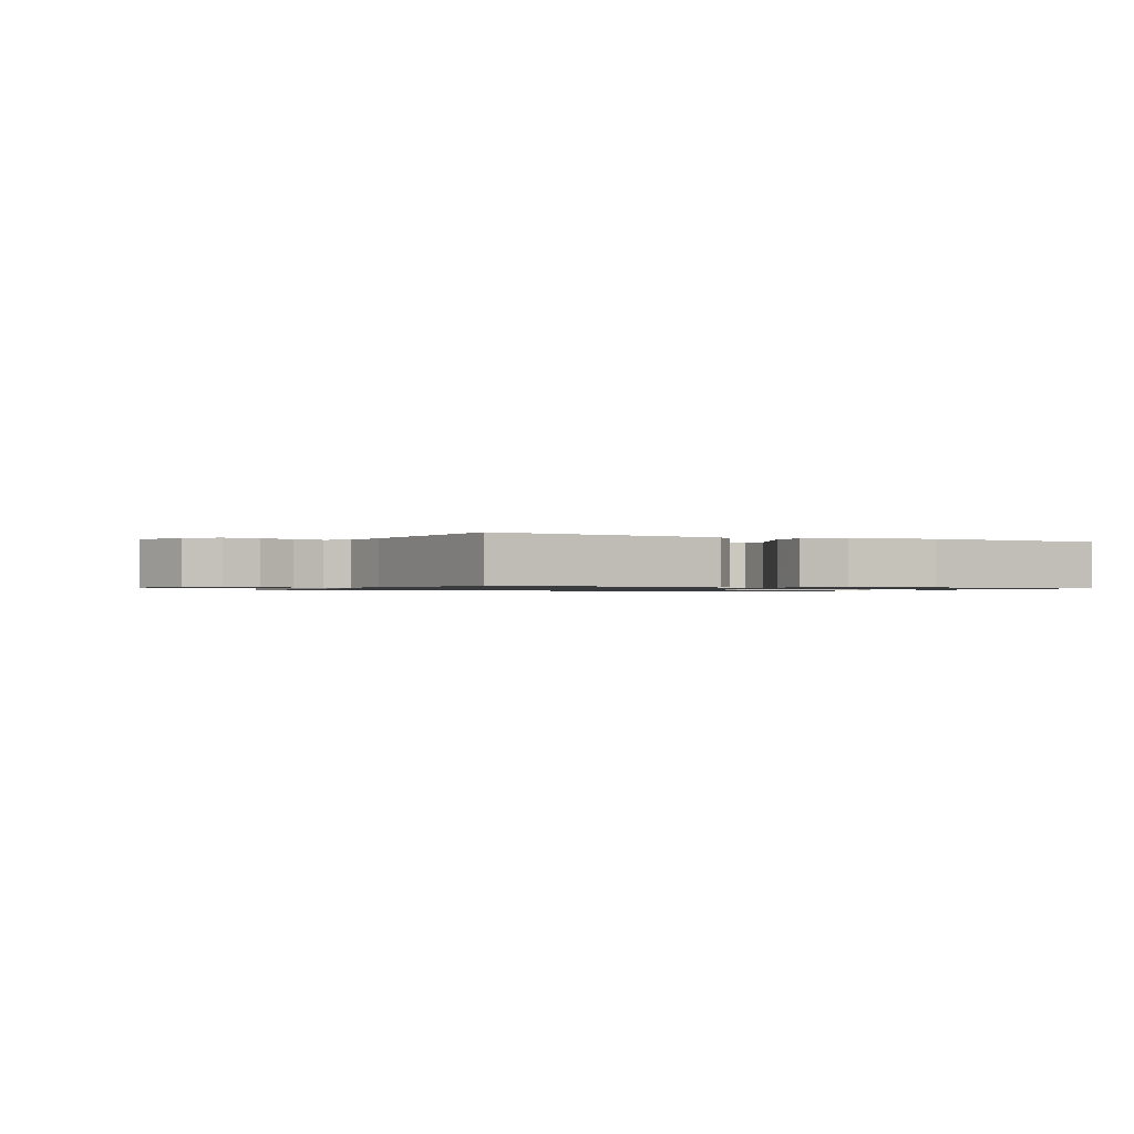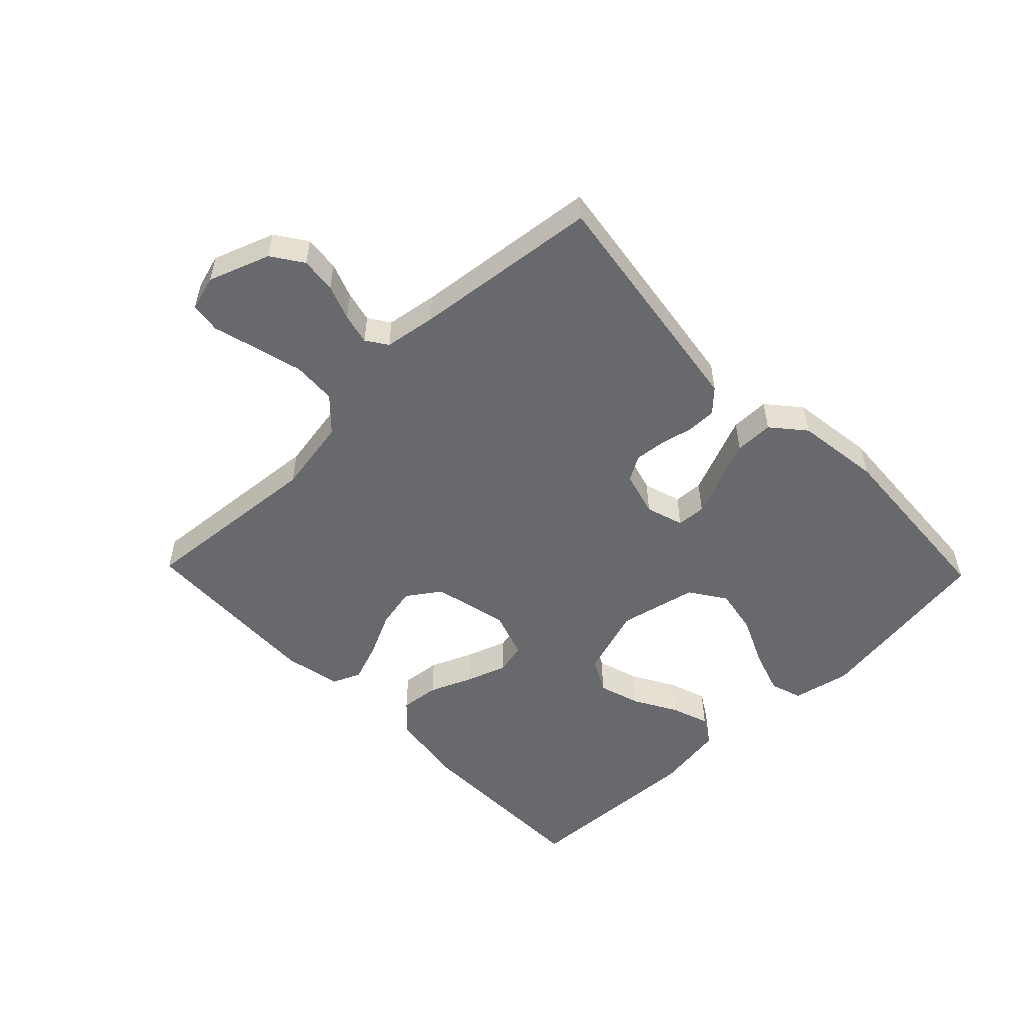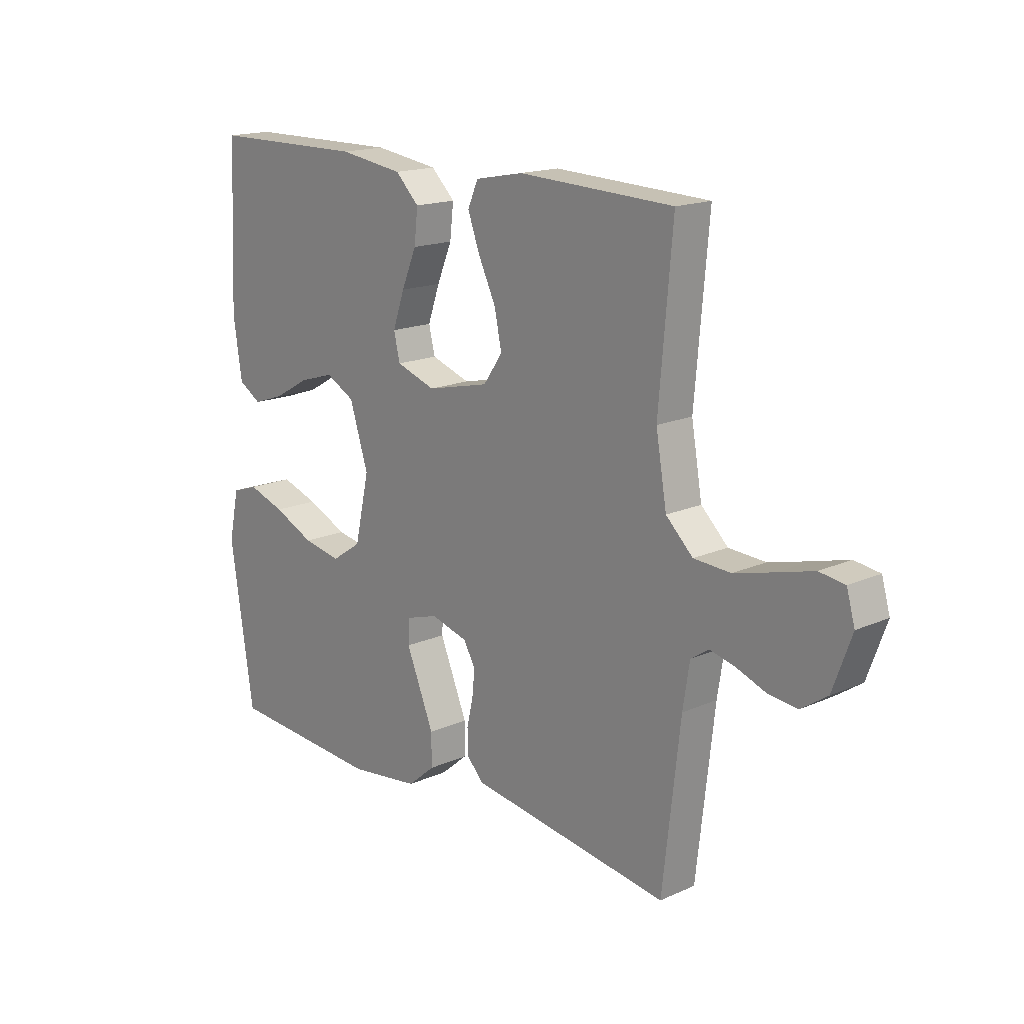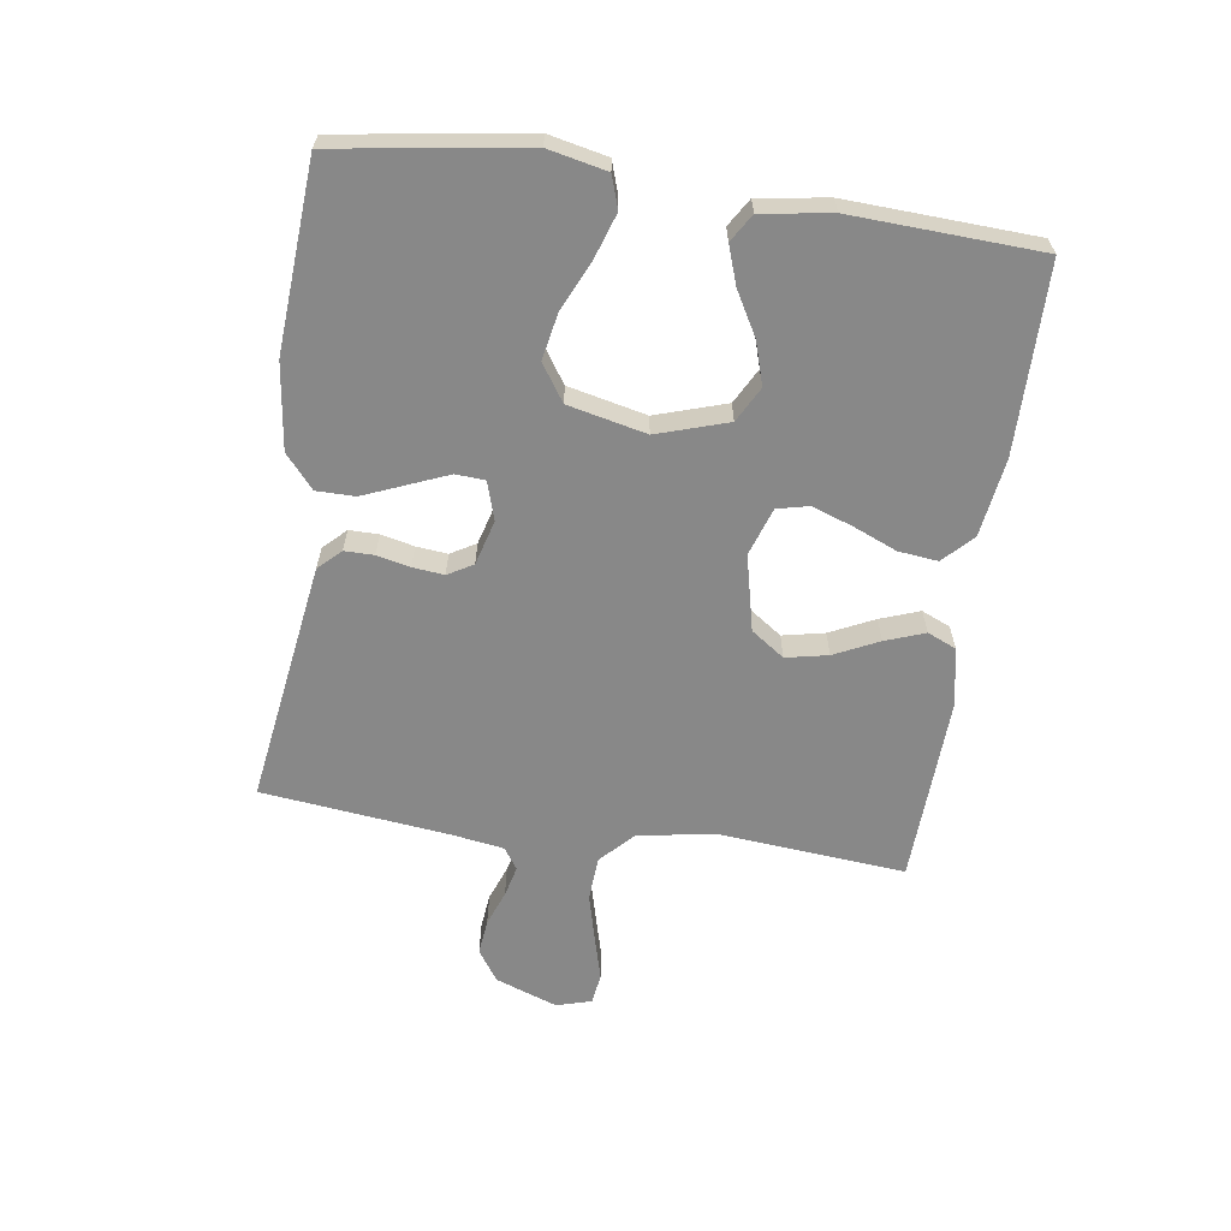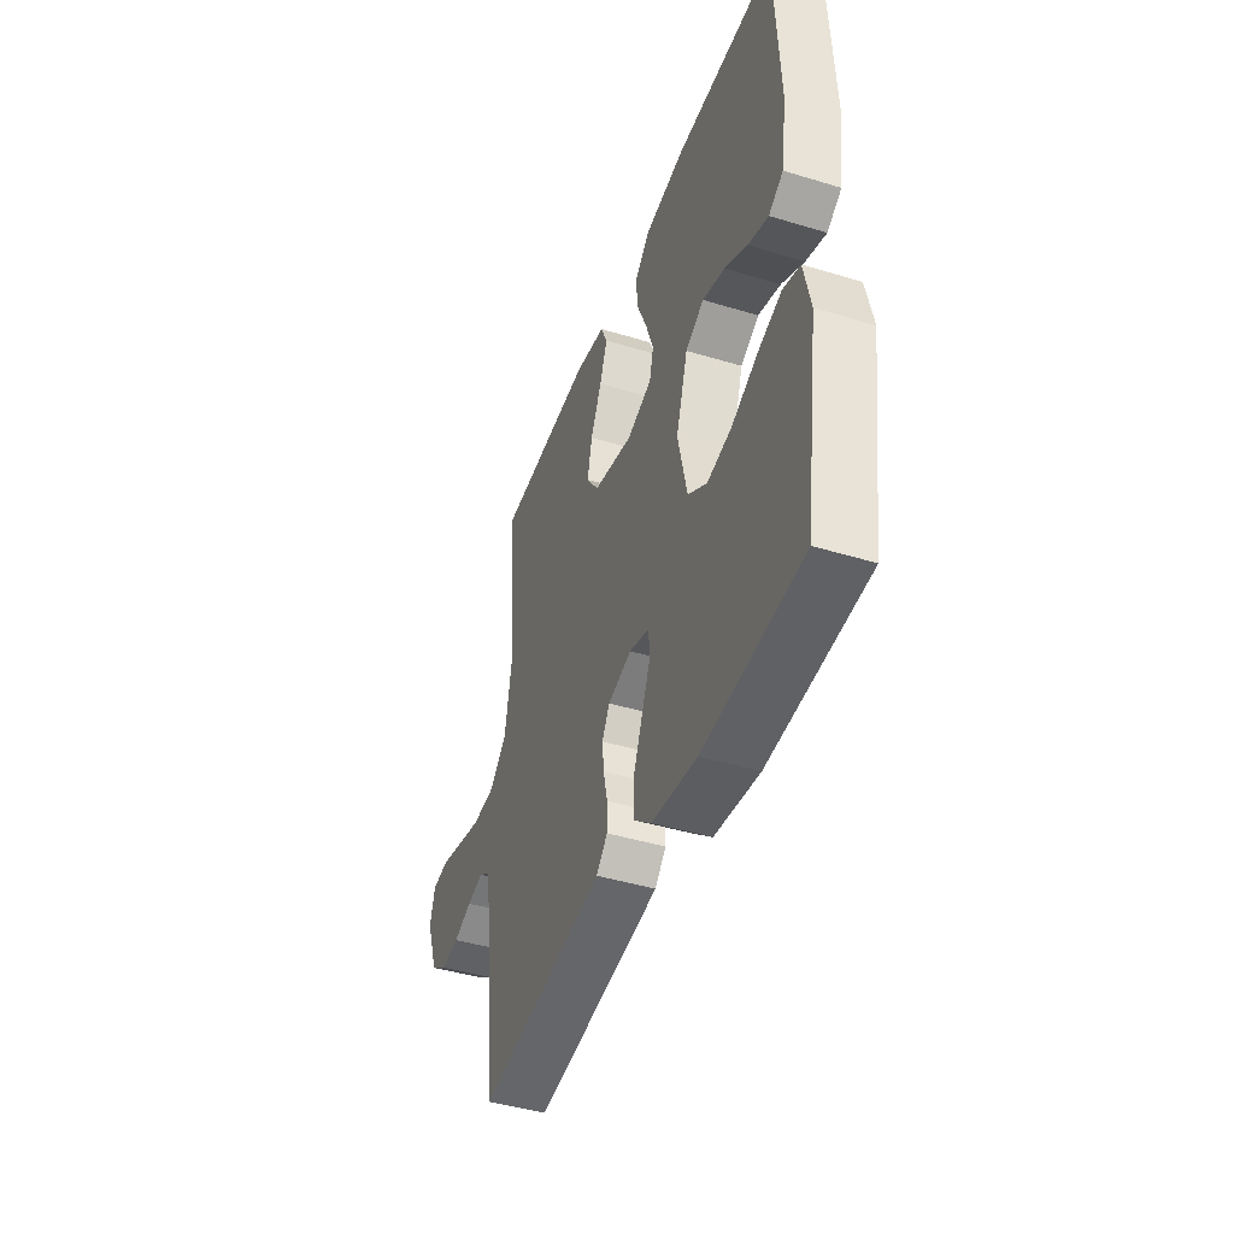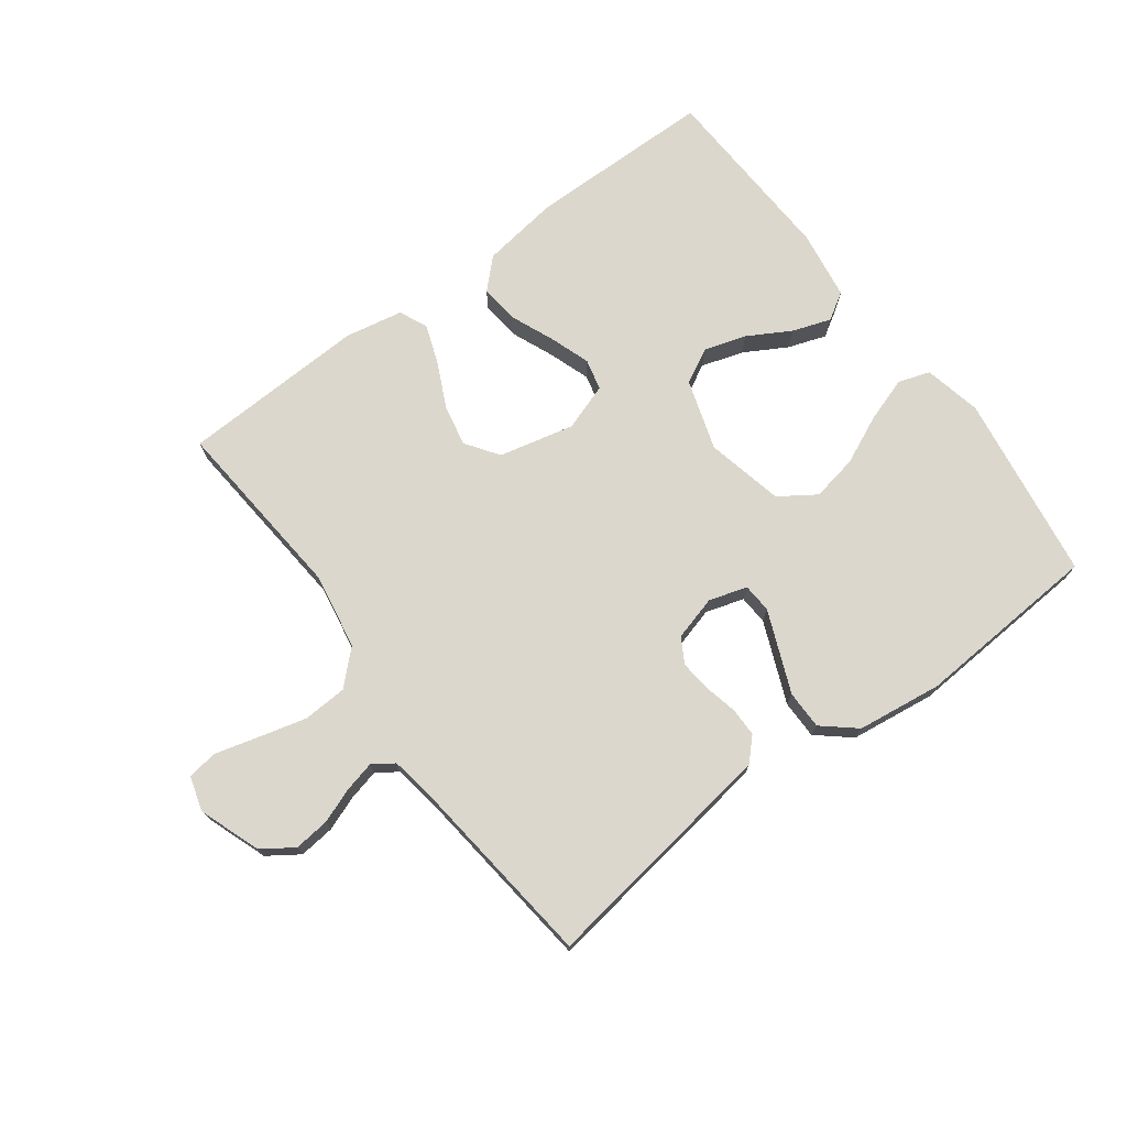
<metadata>
{"format":"obj","ext":"obj","renderer":"f3d","projection":"perspective","resolution":1024,"background":"white","views":[{"elev":-1.0,"azim":154.4,"up":"+Y"},{"elev":-52.8,"azim":134.1,"up":"+Y"},{"elev":16.7,"azim":48.0,"up":"+Z"},{"elev":-62.7,"azim":-98.3,"up":"+Y"},{"elev":-43.7,"azim":-109.7,"up":"+Z"},{"elev":73.4,"azim":143.4,"up":"+Y"}]}
</metadata>
<code>
v 0.5 0.07 -0.5
v 0.2 0.07 -0.456
v 0.112 0.07 -0.443
v 0.078 0.07 -0.408
v 0.078 0.07 -0.361
v 0.09 0.07 -0.308
v 0.095 0.07 -0.258
v 0.072 0.07 -0.218
v 0 0.07 -0.198
v -0.061 0.07 -0.217
v -0.064 0.07 -0.264
v -0.038 0.07 -0.327
v -0.01 0.07 -0.395
v -0.01 0.07 -0.457
v -0.063 0.07 -0.502
v -0.2 0.07 -0.52
v -0.5 0.07 -0.5
v -0.545 0.07 -0.2
v -0.525 0.07 -0.107
v -0.474 0.07 -0.09
v -0.402 0.07 -0.114
v -0.323 0.07 -0.15
v -0.249 0.07 -0.164
v -0.191 0.07 -0.125
v -0.163 0.07 0
v -0.199 0.07 0.113
v -0.255 0.07 0.143
v -0.323 0.07 0.122
v -0.392 0.07 0.083
v -0.453 0.07 0.062
v -0.497 0.07 0.089
v -0.514 0.07 0.2
v -0.5 0.07 0.5
v -0.2 0.07 0.503
v -0.075 0.07 0.485
v -0.029 0.07 0.44
v -0.036 0.07 0.377
v -0.065 0.07 0.308
v -0.088 0.07 0.242
v -0.076 0.07 0.192
v 0 0.07 0.166
v 0.121 0.07 0.194
v 0.158 0.07 0.247
v 0.144 0.07 0.314
v 0.11 0.07 0.385
v 0.087 0.07 0.448
v 0.107 0.07 0.494
v 0.2 0.07 0.512
v 0.5 0.07 0.5
v 0.474 0.07 0.2
v 0.495 0.07 0.078
v 0.547 0.07 0.028
v 0.618 0.07 0.024
v 0.695 0.07 0.044
v 0.765 0.07 0.063
v 0.814 0.07 0.056
v 0.83 0.07 0
v 0.794 0.07 -0.099
v 0.744 0.07 -0.133
v 0.687 0.07 -0.127
v 0.631 0.07 -0.106
v 0.581 0.07 -0.094
v 0.547 0.07 -0.117
v 0.534 0.07 -0.2
v 0.5 0 -0.5
v 0.2 0 -0.456
v 0.112 0 -0.443
v 0.078 0 -0.408
v 0.078 0 -0.361
v 0.09 0 -0.308
v 0.095 0 -0.258
v 0.072 0 -0.218
v 0 0 -0.198
v -0.061 0 -0.217
v -0.064 0 -0.264
v -0.038 0 -0.327
v -0.01 0 -0.395
v -0.01 0 -0.457
v -0.063 0 -0.502
v -0.2 0 -0.52
v -0.5 0 -0.5
v -0.545 0 -0.2
v -0.525 0 -0.107
v -0.474 0 -0.09
v -0.402 0 -0.114
v -0.323 0 -0.15
v -0.249 0 -0.164
v -0.191 0 -0.125
v -0.163 0 0
v -0.199 0 0.113
v -0.255 0 0.143
v -0.323 0 0.122
v -0.392 0 0.083
v -0.453 0 0.062
v -0.497 0 0.089
v -0.514 0 0.2
v -0.5 0 0.5
v -0.2 0 0.503
v -0.075 0 0.485
v -0.029 0 0.44
v -0.036 0 0.377
v -0.065 0 0.308
v -0.088 0 0.242
v -0.076 0 0.192
v 0 0 0.166
v 0.121 0 0.194
v 0.158 0 0.247
v 0.144 0 0.314
v 0.11 0 0.385
v 0.087 0 0.448
v 0.107 0 0.494
v 0.2 0 0.512
v 0.5 0 0.5
v 0.474 0 0.2
v 0.495 0 0.078
v 0.547 0 0.028
v 0.618 0 0.024
v 0.695 0 0.044
v 0.765 0 0.063
v 0.814 0 0.056
v 0.83 0 0
v 0.794 0 -0.099
v 0.744 0 -0.133
v 0.687 0 -0.127
v 0.631 0 -0.106
v 0.581 0 -0.094
v 0.547 0 -0.117
v 0.534 0 -0.2
f 59 60 61
f 58 59 61
f 57 58 61
f 56 57 61
f 55 56 61
f 54 55 61
f 53 54 61 62
f 52 53 62 63
f 48 49 50
f 47 48 50
f 46 47 50
f 45 46 50
f 44 45 50
f 43 44 50 51
f 52 63 64
f 51 52 64
f 43 51 64
f 42 43 64
f 36 37 38
f 35 36 38
f 34 35 38
f 33 34 38
f 32 33 38
f 31 32 38
f 30 31 38
f 29 30 38
f 28 29 38
f 27 28 38 39
f 26 27 39 40
f 20 21 22
f 19 20 22
f 18 19 22
f 17 18 22
f 16 17 22
f 15 16 22
f 14 15 22
f 13 14 22
f 12 13 22
f 11 12 22 23
f 10 11 23 24
f 4 5 6
f 3 4 6
f 2 3 6
f 1 2 6
f 64 1 6
f 64 6 7
f 64 7 8
f 42 64 8
f 41 42 8
f 41 8 9
f 40 41 9
f 26 40 9
f 25 26 9
f 9 10 24 25
f 125 124 123
f 125 123 122
f 125 122 121
f 125 121 120
f 125 120 119
f 125 119 118
f 126 125 118 117
f 127 126 117 116
f 114 113 112
f 114 112 111
f 114 111 110
f 114 110 109
f 114 109 108
f 115 114 108 107
f 128 127 116
f 128 116 115
f 128 115 107
f 128 107 106
f 102 101 100
f 102 100 99
f 102 99 98
f 102 98 97
f 102 97 96
f 102 96 95
f 102 95 94
f 102 94 93
f 102 93 92
f 103 102 92 91
f 104 103 91 90
f 86 85 84
f 86 84 83
f 86 83 82
f 86 82 81
f 86 81 80
f 86 80 79
f 86 79 78
f 86 78 77
f 86 77 76
f 87 86 76 75
f 88 87 75 74
f 70 69 68
f 70 68 67
f 70 67 66
f 70 66 65
f 70 65 128
f 71 70 128
f 72 71 128
f 72 128 106
f 72 106 105
f 73 72 105
f 73 105 104
f 73 104 90
f 73 90 89
f 89 88 74 73
f 1 65 66 2
f 2 66 67 3
f 3 67 68 4
f 4 68 69 5
f 5 69 70 6
f 6 70 71 7
f 7 71 72 8
f 8 72 73 9
f 9 73 74 10
f 10 74 75 11
f 11 75 76 12
f 12 76 77 13
f 13 77 78 14
f 14 78 79 15
f 15 79 80 16
f 16 80 81 17
f 17 81 82 18
f 18 82 83 19
f 19 83 84 20
f 20 84 85 21
f 21 85 86 22
f 22 86 87 23
f 23 87 88 24
f 24 88 89 25
f 25 89 90 26
f 26 90 91 27
f 27 91 92 28
f 28 92 93 29
f 29 93 94 30
f 30 94 95 31
f 31 95 96 32
f 32 96 97 33
f 33 97 98 34
f 34 98 99 35
f 35 99 100 36
f 36 100 101 37
f 37 101 102 38
f 38 102 103 39
f 39 103 104 40
f 40 104 105 41
f 41 105 106 42
f 42 106 107 43
f 43 107 108 44
f 44 108 109 45
f 45 109 110 46
f 46 110 111 47
f 47 111 112 48
f 48 112 113 49
f 49 113 114 50
f 50 114 115 51
f 51 115 116 52
f 52 116 117 53
f 53 117 118 54
f 54 118 119 55
f 55 119 120 56
f 56 120 121 57
f 57 121 122 58
f 58 122 123 59
f 59 123 124 60
f 60 124 125 61
f 61 125 126 62
f 62 126 127 63
f 63 127 128 64
f 64 128 65 1

</code>
